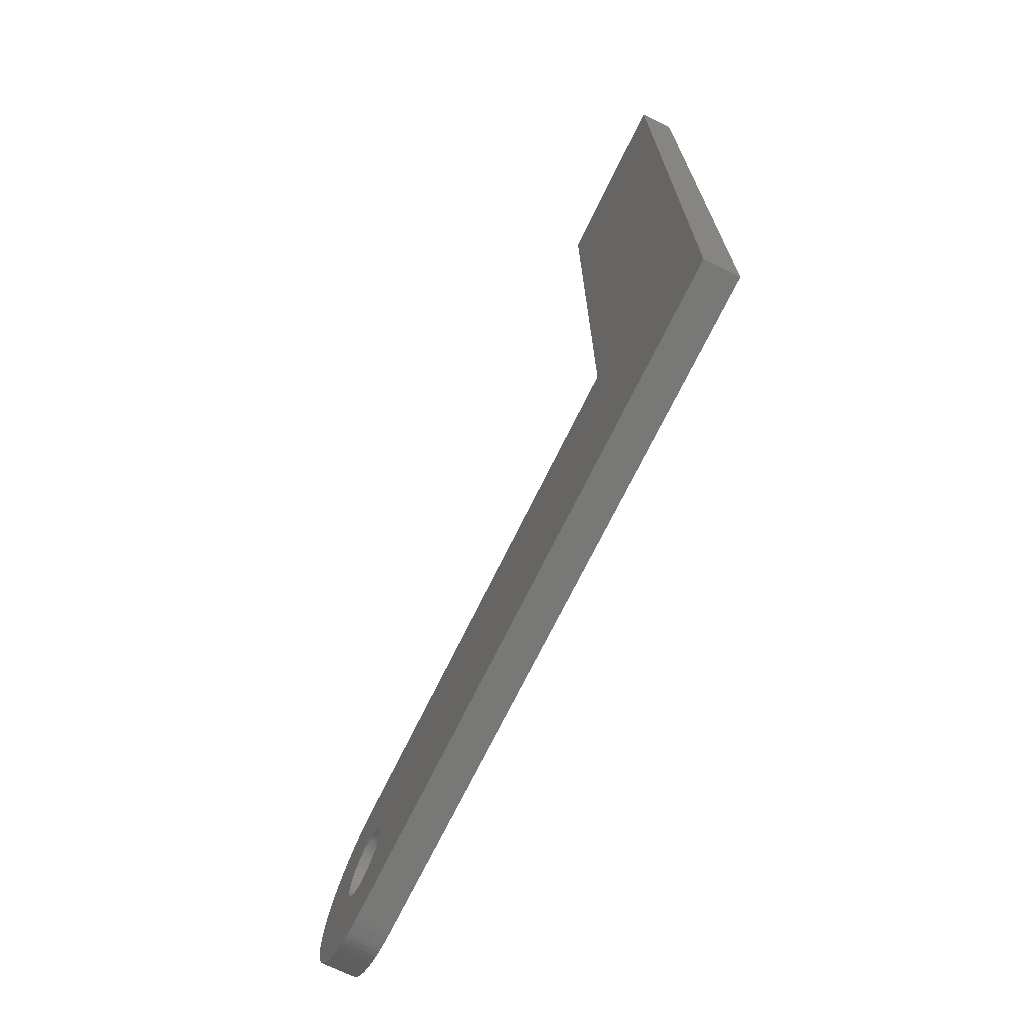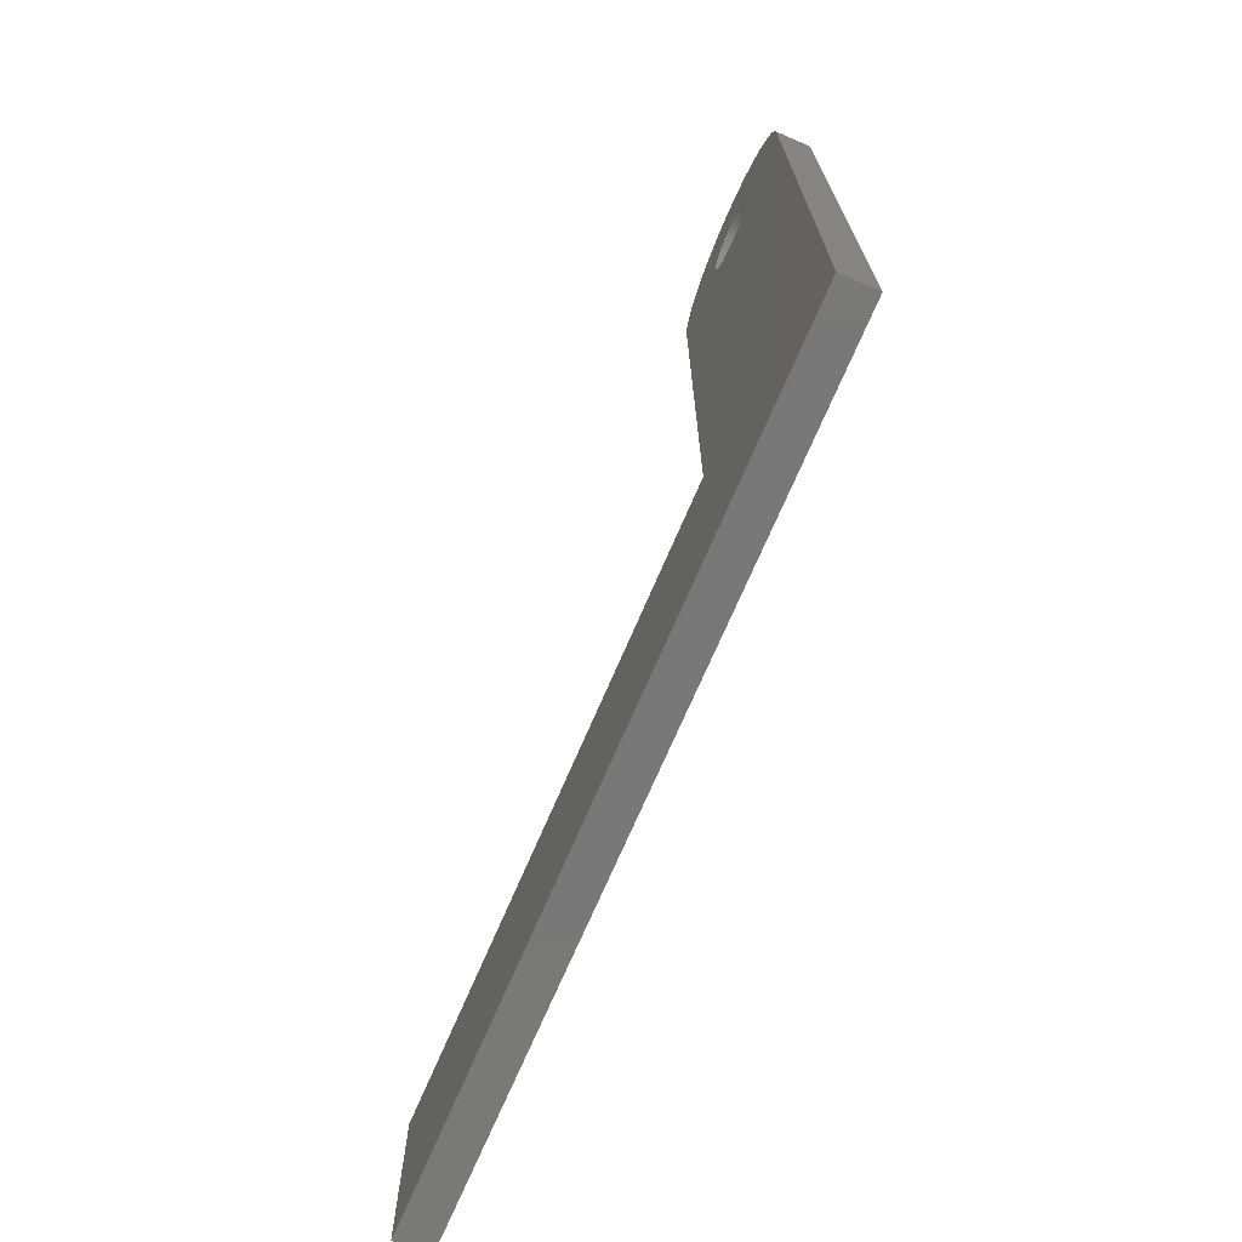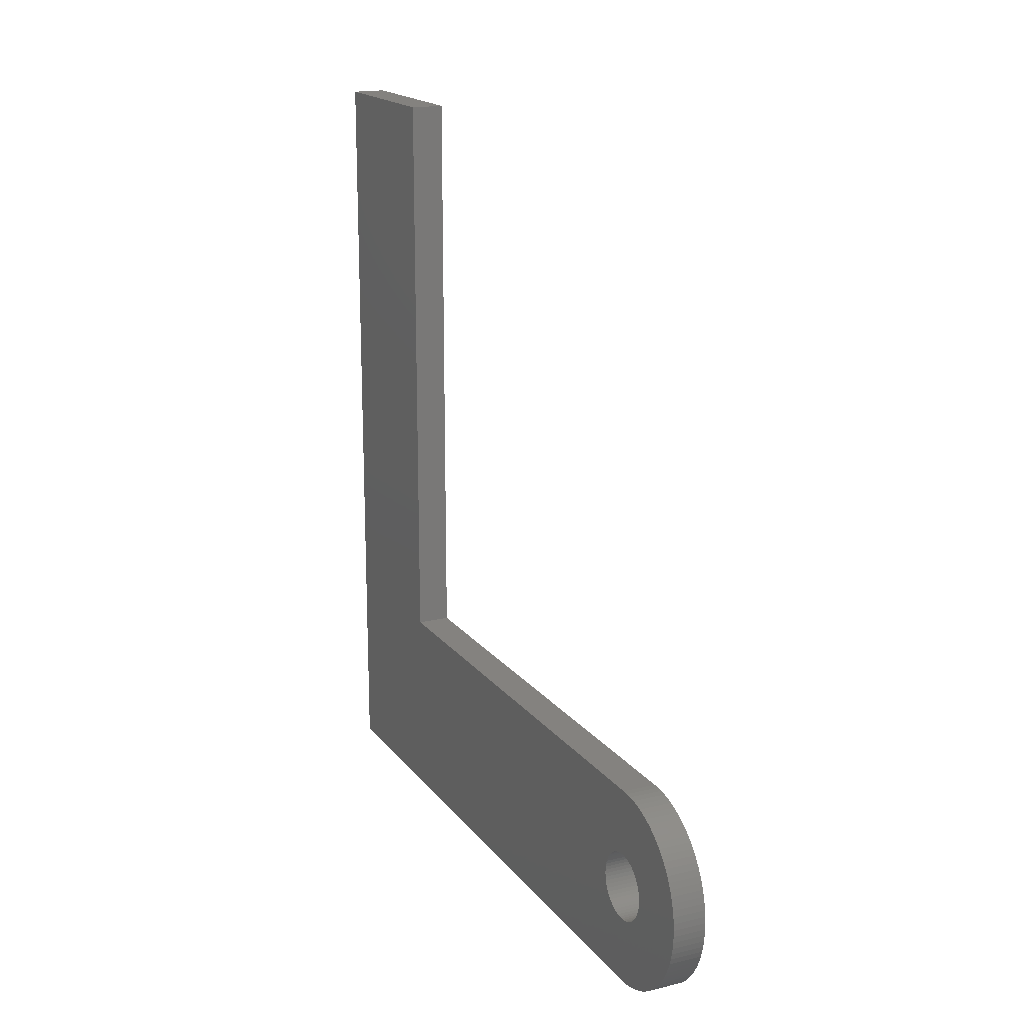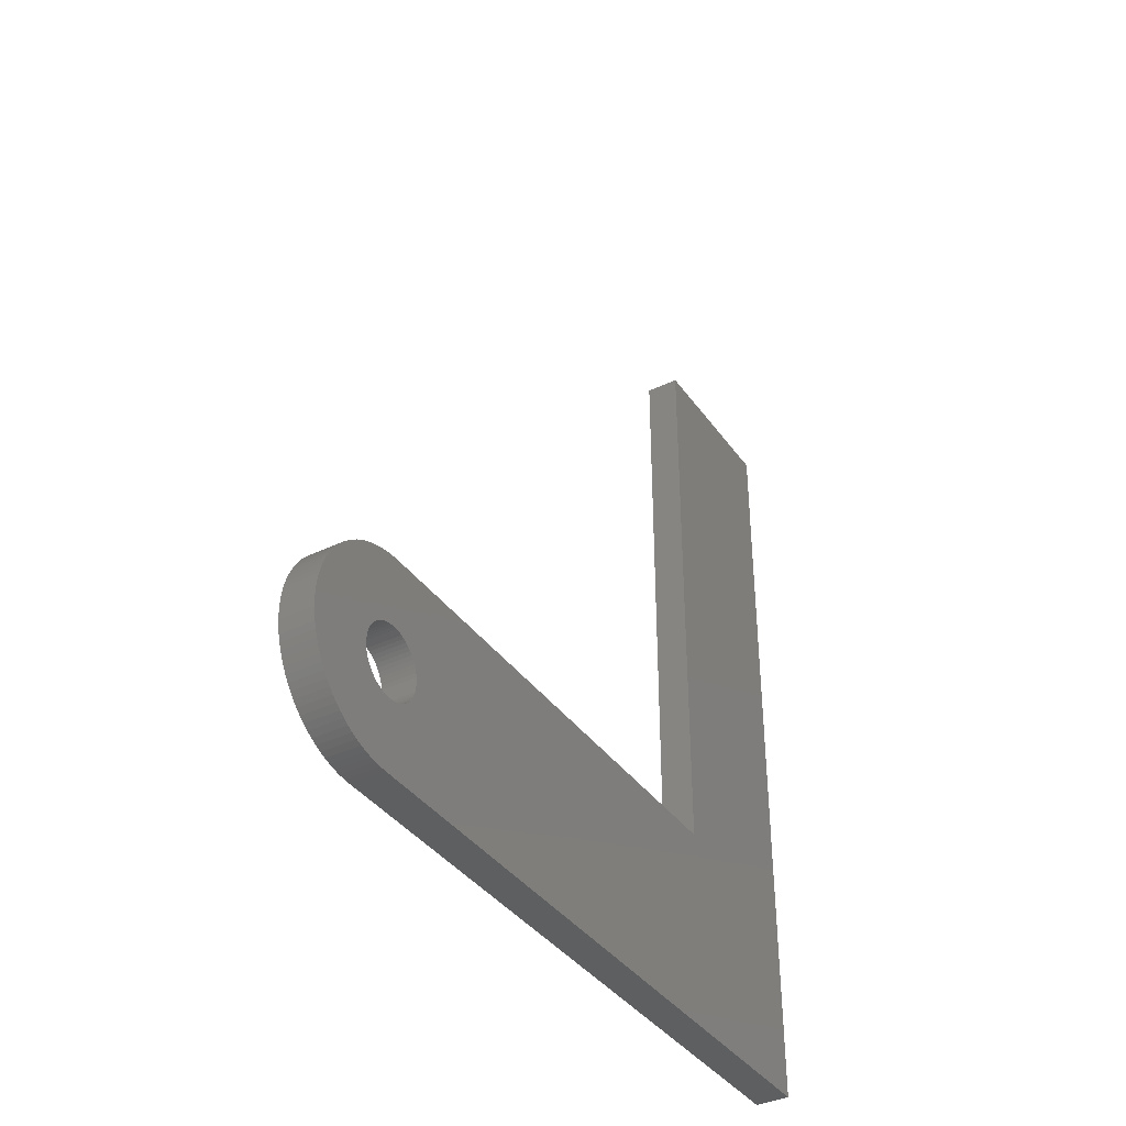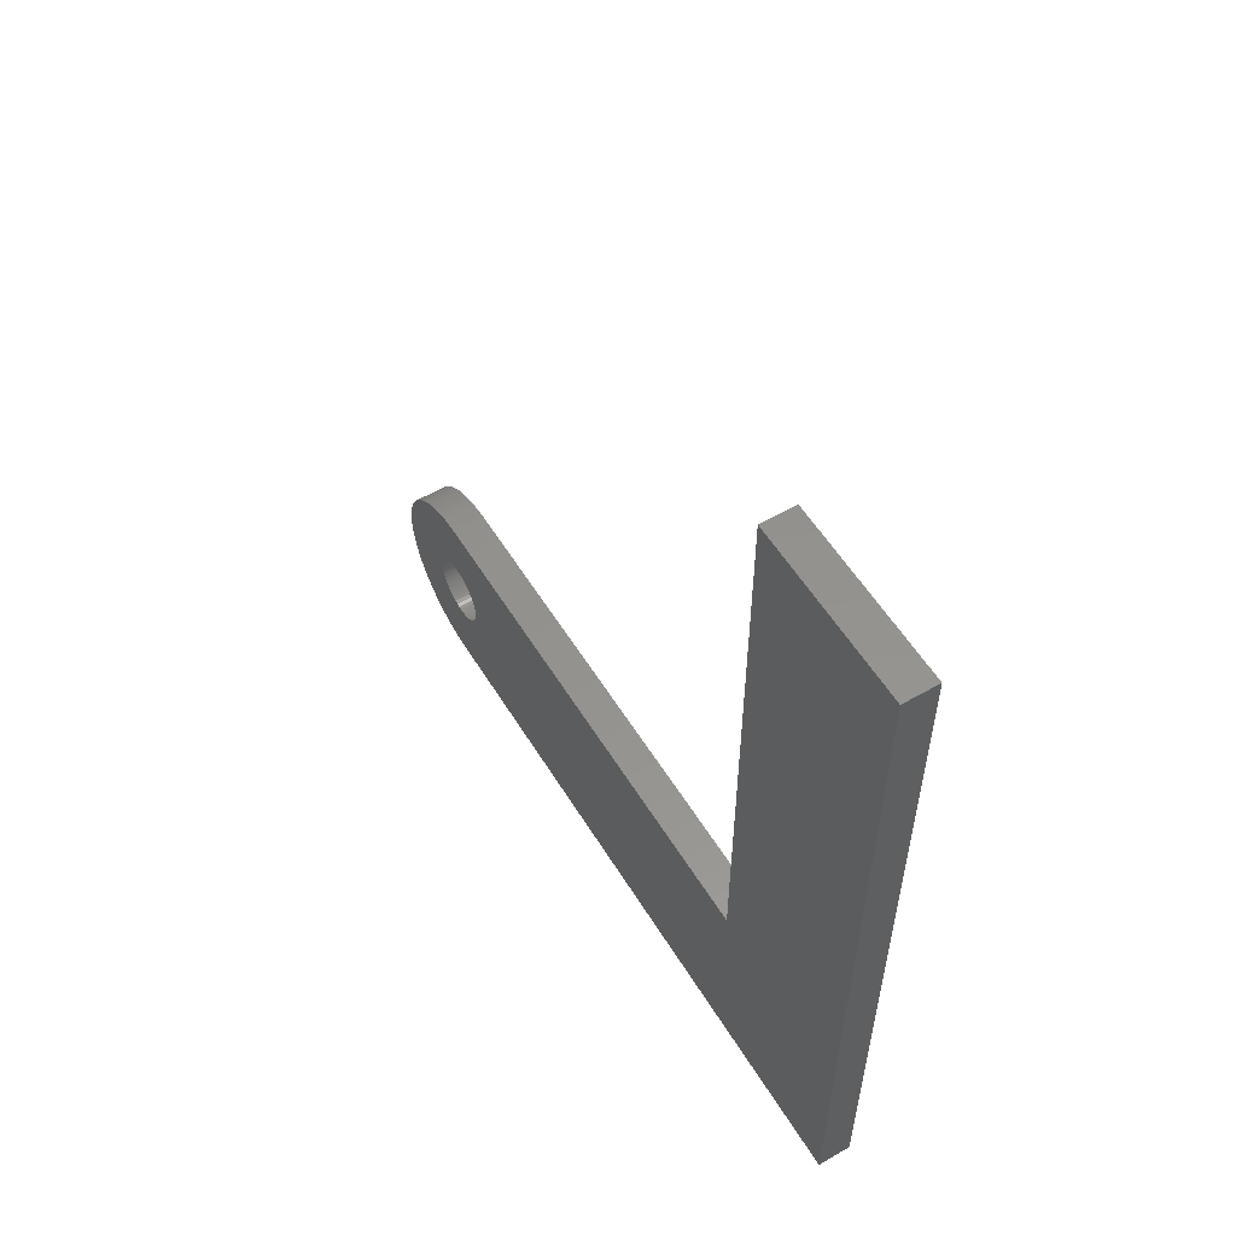
<metadata>
{"format":"stl","ext":"stl","renderer":"f3d","projection":"perspective","resolution":1024,"background":"white","views":[{"elev":-70.7,"azim":154.0,"up":"+Y"},{"elev":-71.4,"azim":-23.2,"up":"+Z"},{"elev":17.7,"azim":-25.2,"up":"+Y"},{"elev":-38.0,"azim":31.3,"up":"+Y"},{"elev":55.7,"azim":148.9,"up":"+Y"}]}
</metadata>
<code>
# stl→obj: 226 verts, 452 faces
v 165.1 -101.8 277.5
v 165.1 -72.14 276.4
v 165.1 -103.1 278.2
v 165.1 -96.82 270.9
v 165.1 -96.45 269.5
v 165.1 -70.96 269.2
v 165.1 -116.4 277.5
v 165.1 -115.2 278.2
v 165.1 -146.1 276.4
v 165.1 -122.1 268.1
v 165.1 -147.4 266.7
v 165.1 -122.1 266.7
v 165.1 -73.68 281.1
v 165.1 -74.67 283.3
v 165.1 -75.81 285.5
v 165.1 -77.08 287.6
v 165.1 -78.48 289.6
v 165.1 -80.01 291.5
v 165.1 -81.66 293.3
v 165.1 -83.42 295
v 165.1 -85.29 296.6
v 165.1 -87.25 298.1
v 165.1 -89.31 299.4
v 165.1 -91.45 300.6
v 165.1 -93.66 301.7
v 165.1 -95.93 302.6
v 165.1 -98.26 303.4
v 165.1 -100.6 304
v 165.1 -103 304.5
v 165.1 -105.5 304.8
v 165.1 -107.9 304.9
v 165.1 -108.4 279.7
v 165.1 -72.83 278.8
v 165.1 -109.8 279.7
v 165.1 -110.4 304.9
v 165.1 -112.8 304.8
v 165.1 -115.2 304.5
v 165.1 -117.7 304
v 165.1 -120 303.4
v 165.1 -122.4 302.6
v 165.1 -124.6 301.7
v 165.1 -126.8 300.6
v 165.1 -129 299.4
v 165.1 -131 298.1
v 165.1 -133 296.6
v 165.1 -134.9 295
v 165.1 -136.6 293.3
v 165.1 -138.3 291.5
v 165.1 -139.8 289.6
v 165.1 -141.2 287.6
v 165.1 -142.5 285.5
v 165.1 -143.6 283.3
v 165.1 -144.6 281.1
v 165.1 -145.5 278.8
v 165.1 -107 279.5
v 165.1 -105.7 279.2
v 165.1 -104.3 278.8
v 165.1 -70.88 77.7
v 165.1 -70.88 266.7
v 165.1 -96.14 266.7
v 165.1 -96.22 265.3
v 165.1 -96.45 263.9
v 165.1 -96.82 262.5
v 165.1 -97.34 261.2
v 165.1 -98 260
v 165.1 -98.79 258.8
v 165.1 -99.7 257.8
v 165.1 -100.7 256.8
v 165.1 -101.8 255.9
v 165.1 -103.1 255.2
v 165.1 -104.3 254.6
v 165.1 -105.7 254.2
v 165.1 -107 253.9
v 165.1 -108.4 253.7
v 165.1 -70.88 12.7
v 165.1 152.4 12.7
v 165.1 152.4 77.7
v 165.1 -114 278.8
v 165.1 -112.6 279.2
v 165.1 -111.2 279.5
v 165.1 -147.4 12.7
v 165.1 -109.8 253.7
v 165.1 -111.2 253.9
v 165.1 -112.6 254.2
v 165.1 -114 254.6
v 165.1 -115.2 255.2
v 165.1 -116.4 255.9
v 165.1 -117.6 256.8
v 165.1 -118.6 257.8
v 165.1 -119.5 258.8
v 165.1 -120.3 260
v 165.1 -120.9 261.2
v 165.1 -121.5 262.5
v 165.1 -121.8 263.9
v 165.1 -122.1 265.3
v 165.1 -99.7 275.6
v 165.1 -71.59 274
v 165.1 -100.7 276.6
v 165.1 -98 273.4
v 165.1 -71.2 271.6
v 165.1 -98.79 274.6
v 165.1 -97.34 272.2
v 165.1 -96.22 268.1
v 165.1 -146.7 274
v 165.1 -118.6 275.6
v 165.1 -117.6 276.6
v 165.1 -147.1 271.6
v 165.1 -120.3 273.4
v 165.1 -119.5 274.6
v 165.1 -147.3 269.2
v 165.1 -121.5 270.9
v 165.1 -120.9 272.2
v 165.1 -121.8 269.5
v 152.4 -103.1 278.2
v 152.4 -72.14 276.4
v 152.4 -101.8 277.5
v 152.4 -70.96 269.2
v 152.4 -96.45 269.5
v 152.4 -96.82 270.9
v 152.4 -146.1 276.4
v 152.4 -115.2 278.2
v 152.4 -116.4 277.5
v 152.4 -122.1 266.7
v 152.4 -147.4 266.7
v 152.4 -122.1 268.1
v 152.4 -73.68 281.1
v 152.4 -72.83 278.8
v 152.4 -108.4 279.7
v 152.4 -107.9 304.9
v 152.4 -105.5 304.8
v 152.4 -103 304.5
v 152.4 -100.6 304
v 152.4 -98.26 303.4
v 152.4 -95.93 302.6
v 152.4 -93.66 301.7
v 152.4 -91.45 300.6
v 152.4 -89.31 299.4
v 152.4 -87.25 298.1
v 152.4 -85.29 296.6
v 152.4 -83.42 295
v 152.4 -81.66 293.3
v 152.4 -80.01 291.5
v 152.4 -78.48 289.6
v 152.4 -77.08 287.6
v 152.4 -75.81 285.5
v 152.4 -74.67 283.3
v 152.4 -109.8 279.7
v 152.4 -145.5 278.8
v 152.4 -144.6 281.1
v 152.4 -143.6 283.3
v 152.4 -142.5 285.5
v 152.4 -141.2 287.6
v 152.4 -139.8 289.6
v 152.4 -138.3 291.5
v 152.4 -136.6 293.3
v 152.4 -134.9 295
v 152.4 -133 296.6
v 152.4 -131 298.1
v 152.4 -129 299.4
v 152.4 -126.8 300.6
v 152.4 -124.6 301.7
v 152.4 -122.4 302.6
v 152.4 -120 303.4
v 152.4 -117.7 304
v 152.4 -115.2 304.5
v 152.4 -112.8 304.8
v 152.4 -110.4 304.9
v 152.4 -104.3 278.8
v 152.4 -105.7 279.2
v 152.4 -107 279.5
v 152.4 -70.88 77.7
v 152.4 152.4 77.7
v 152.4 152.4 12.7
v 152.4 -70.88 12.7
v 152.4 -108.4 253.7
v 152.4 -107 253.9
v 152.4 -105.7 254.2
v 152.4 -104.3 254.6
v 152.4 -103.1 255.2
v 152.4 -101.8 255.9
v 152.4 -100.7 256.8
v 152.4 -99.7 257.8
v 152.4 -98.79 258.8
v 152.4 -98 260
v 152.4 -97.34 261.2
v 152.4 -96.82 262.5
v 152.4 -96.45 263.9
v 152.4 -96.22 265.3
v 152.4 -96.14 266.7
v 152.4 -70.88 266.7
v 152.4 -111.2 279.5
v 152.4 -112.6 279.2
v 152.4 -114 278.8
v 152.4 -147.4 12.7
v 152.4 -122.1 265.3
v 152.4 -121.8 263.9
v 152.4 -121.5 262.5
v 152.4 -120.9 261.2
v 152.4 -120.3 260
v 152.4 -119.5 258.8
v 152.4 -118.6 257.8
v 152.4 -117.6 256.8
v 152.4 -116.4 255.9
v 152.4 -115.2 255.2
v 152.4 -114 254.6
v 152.4 -112.6 254.2
v 152.4 -111.2 253.9
v 152.4 -109.8 253.7
v 152.4 -71.59 274
v 152.4 -99.7 275.6
v 152.4 -100.7 276.6
v 152.4 -71.2 271.6
v 152.4 -98 273.4
v 152.4 -98.79 274.6
v 152.4 -97.34 272.2
v 152.4 -96.22 268.1
v 152.4 -118.6 275.6
v 152.4 -146.7 274
v 152.4 -117.6 276.6
v 152.4 -120.3 273.4
v 152.4 -147.1 271.6
v 152.4 -119.5 274.6
v 152.4 -121.5 270.9
v 152.4 -147.3 269.2
v 152.4 -120.9 272.2
v 152.4 -121.8 269.5
f 1 2 3
f 4 5 6
f 7 8 9
f 10 11 12
f 13 14 15
f 13 15 16
f 13 16 17
f 13 17 18
f 13 18 19
f 13 19 20
f 13 20 21
f 13 21 22
f 13 22 23
f 13 23 24
f 13 24 25
f 13 25 26
f 13 26 27
f 13 27 28
f 13 28 29
f 13 29 30
f 13 30 31
f 13 31 32
f 13 32 33
f 34 32 31
f 34 31 35
f 34 35 36
f 34 36 37
f 34 37 38
f 34 38 39
f 34 39 40
f 34 40 41
f 34 41 42
f 34 42 43
f 34 43 44
f 34 44 45
f 34 45 46
f 34 46 47
f 34 47 48
f 34 48 49
f 34 49 50
f 34 50 51
f 34 51 52
f 34 52 53
f 34 53 54
f 33 32 55
f 33 55 56
f 33 56 57
f 33 57 3
f 33 3 2
f 58 59 60
f 58 60 61
f 58 61 62
f 58 62 63
f 58 63 64
f 58 64 65
f 58 65 66
f 58 66 67
f 58 67 68
f 58 68 69
f 58 69 70
f 58 70 71
f 58 71 72
f 58 72 73
f 58 73 74
f 58 74 75
f 58 75 76
f 58 76 77
f 54 9 8
f 54 8 78
f 54 78 79
f 54 79 80
f 54 80 34
f 81 75 74
f 81 74 82
f 81 82 83
f 81 83 84
f 81 84 85
f 81 85 86
f 81 86 87
f 81 87 88
f 81 88 89
f 81 89 90
f 81 90 91
f 81 91 92
f 81 92 93
f 81 93 94
f 81 94 95
f 81 95 12
f 81 12 11
f 96 97 98
f 98 97 2
f 98 2 1
f 99 100 101
f 101 100 97
f 101 97 96
f 4 6 102
f 102 6 100
f 102 100 99
f 6 5 59
f 59 5 103
f 59 103 60
f 104 105 9
f 9 105 106
f 9 106 7
f 107 108 104
f 104 108 109
f 104 109 105
f 110 111 107
f 107 111 112
f 107 112 108
f 11 10 110
f 110 10 113
f 110 113 111
f 114 115 116
f 117 118 119
f 120 121 122
f 123 124 125
f 126 127 128
f 126 128 129
f 126 129 130
f 126 130 131
f 126 131 132
f 126 132 133
f 126 133 134
f 126 134 135
f 126 135 136
f 126 136 137
f 126 137 138
f 126 138 139
f 126 139 140
f 126 140 141
f 126 141 142
f 126 142 143
f 126 143 144
f 126 144 145
f 126 145 146
f 147 148 149
f 147 149 150
f 147 150 151
f 147 151 152
f 147 152 153
f 147 153 154
f 147 154 155
f 147 155 156
f 147 156 157
f 147 157 158
f 147 158 159
f 147 159 160
f 147 160 161
f 147 161 162
f 147 162 163
f 147 163 164
f 147 164 165
f 147 165 166
f 147 166 167
f 147 167 129
f 147 129 128
f 127 115 114
f 127 114 168
f 127 168 169
f 127 169 170
f 127 170 128
f 171 172 173
f 171 173 174
f 171 174 175
f 171 175 176
f 171 176 177
f 171 177 178
f 171 178 179
f 171 179 180
f 171 180 181
f 171 181 182
f 171 182 183
f 171 183 184
f 171 184 185
f 171 185 186
f 171 186 187
f 171 187 188
f 171 188 189
f 171 189 190
f 148 147 191
f 148 191 192
f 148 192 193
f 148 193 121
f 148 121 120
f 194 124 123
f 194 123 195
f 194 195 196
f 194 196 197
f 194 197 198
f 194 198 199
f 194 199 200
f 194 200 201
f 194 201 202
f 194 202 203
f 194 203 204
f 194 204 205
f 194 205 206
f 194 206 207
f 194 207 208
f 194 208 175
f 194 175 174
f 209 210 115
f 115 210 211
f 115 211 116
f 212 213 209
f 209 213 214
f 209 214 210
f 117 119 212
f 212 119 215
f 212 215 213
f 118 117 216
f 216 117 190
f 216 190 189
f 217 218 219
f 219 218 120
f 219 120 122
f 220 221 222
f 222 221 218
f 222 218 217
f 223 224 225
f 225 224 221
f 225 221 220
f 125 124 226
f 226 124 224
f 226 224 223
f 189 60 216
f 216 60 103
f 216 103 118
f 118 103 5
f 118 5 119
f 119 5 4
f 119 4 215
f 215 4 102
f 215 102 213
f 213 102 99
f 213 99 214
f 214 99 101
f 214 101 210
f 210 101 96
f 210 96 211
f 211 96 98
f 211 98 116
f 116 98 1
f 116 1 114
f 114 1 3
f 114 3 168
f 168 3 57
f 168 57 169
f 169 57 56
f 169 56 170
f 170 56 55
f 170 55 128
f 128 55 32
f 128 32 147
f 147 32 34
f 147 34 191
f 191 34 80
f 191 80 192
f 192 80 79
f 192 79 193
f 193 79 78
f 193 78 121
f 121 78 8
f 121 8 122
f 122 8 7
f 122 7 219
f 219 7 106
f 219 106 217
f 217 106 105
f 217 105 222
f 222 105 109
f 222 109 220
f 220 109 108
f 220 108 225
f 225 108 112
f 225 112 223
f 223 112 111
f 223 111 226
f 226 111 113
f 226 113 125
f 125 113 10
f 125 10 123
f 123 10 12
f 123 12 195
f 195 12 95
f 195 95 196
f 196 95 94
f 196 94 197
f 197 94 93
f 197 93 198
f 198 93 92
f 198 92 199
f 199 92 91
f 199 91 200
f 200 91 90
f 200 90 201
f 201 90 89
f 201 89 202
f 202 89 88
f 202 88 203
f 203 88 87
f 203 87 204
f 204 87 86
f 204 86 205
f 205 86 85
f 205 85 206
f 206 85 84
f 206 84 207
f 207 84 83
f 207 83 208
f 208 83 82
f 208 82 175
f 175 82 74
f 175 74 176
f 176 74 73
f 176 73 177
f 177 73 72
f 177 72 178
f 178 72 71
f 178 71 179
f 179 71 70
f 179 70 180
f 180 70 69
f 180 69 181
f 181 69 68
f 181 68 182
f 182 68 67
f 182 67 183
f 183 67 66
f 183 66 184
f 184 66 65
f 184 65 185
f 185 65 64
f 185 64 186
f 186 64 63
f 186 63 187
f 187 63 62
f 187 62 188
f 188 62 61
f 188 61 189
f 189 61 60
f 58 171 59
f 59 171 190
f 59 190 6
f 6 190 117
f 6 117 100
f 100 117 212
f 100 212 97
f 97 212 209
f 97 209 2
f 2 209 115
f 2 115 33
f 33 115 127
f 33 127 13
f 13 127 126
f 13 126 14
f 14 126 146
f 14 146 15
f 15 146 145
f 15 145 16
f 16 145 144
f 16 144 17
f 17 144 143
f 17 143 18
f 18 143 142
f 18 142 19
f 19 142 141
f 19 141 20
f 20 141 140
f 20 140 21
f 21 140 139
f 21 139 22
f 22 139 138
f 22 138 23
f 23 138 137
f 23 137 24
f 24 137 136
f 24 136 25
f 25 136 135
f 25 135 26
f 26 135 134
f 26 134 27
f 27 134 133
f 27 133 28
f 28 133 132
f 28 132 29
f 29 132 131
f 29 131 30
f 30 131 130
f 30 130 31
f 31 130 129
f 31 129 35
f 35 129 167
f 35 167 36
f 36 167 166
f 36 166 37
f 37 166 165
f 37 165 38
f 38 165 164
f 38 164 39
f 39 164 163
f 39 163 40
f 40 163 162
f 40 162 41
f 41 162 161
f 41 161 42
f 42 161 160
f 42 160 43
f 43 160 159
f 43 159 44
f 44 159 158
f 44 158 45
f 45 158 157
f 45 157 46
f 46 157 156
f 46 156 47
f 47 156 155
f 47 155 48
f 48 155 154
f 48 154 49
f 49 154 153
f 49 153 50
f 50 153 152
f 50 152 51
f 51 152 151
f 51 151 52
f 52 151 150
f 52 150 53
f 53 150 149
f 53 149 54
f 54 149 148
f 54 148 9
f 9 148 120
f 9 120 104
f 104 120 218
f 104 218 107
f 107 218 221
f 107 221 110
f 110 221 224
f 110 224 11
f 11 224 124
f 11 124 81
f 81 124 194
f 81 194 75
f 75 194 174
f 75 174 76
f 76 174 173
f 172 77 173
f 173 77 76
f 77 172 58
f 58 172 171

</code>
